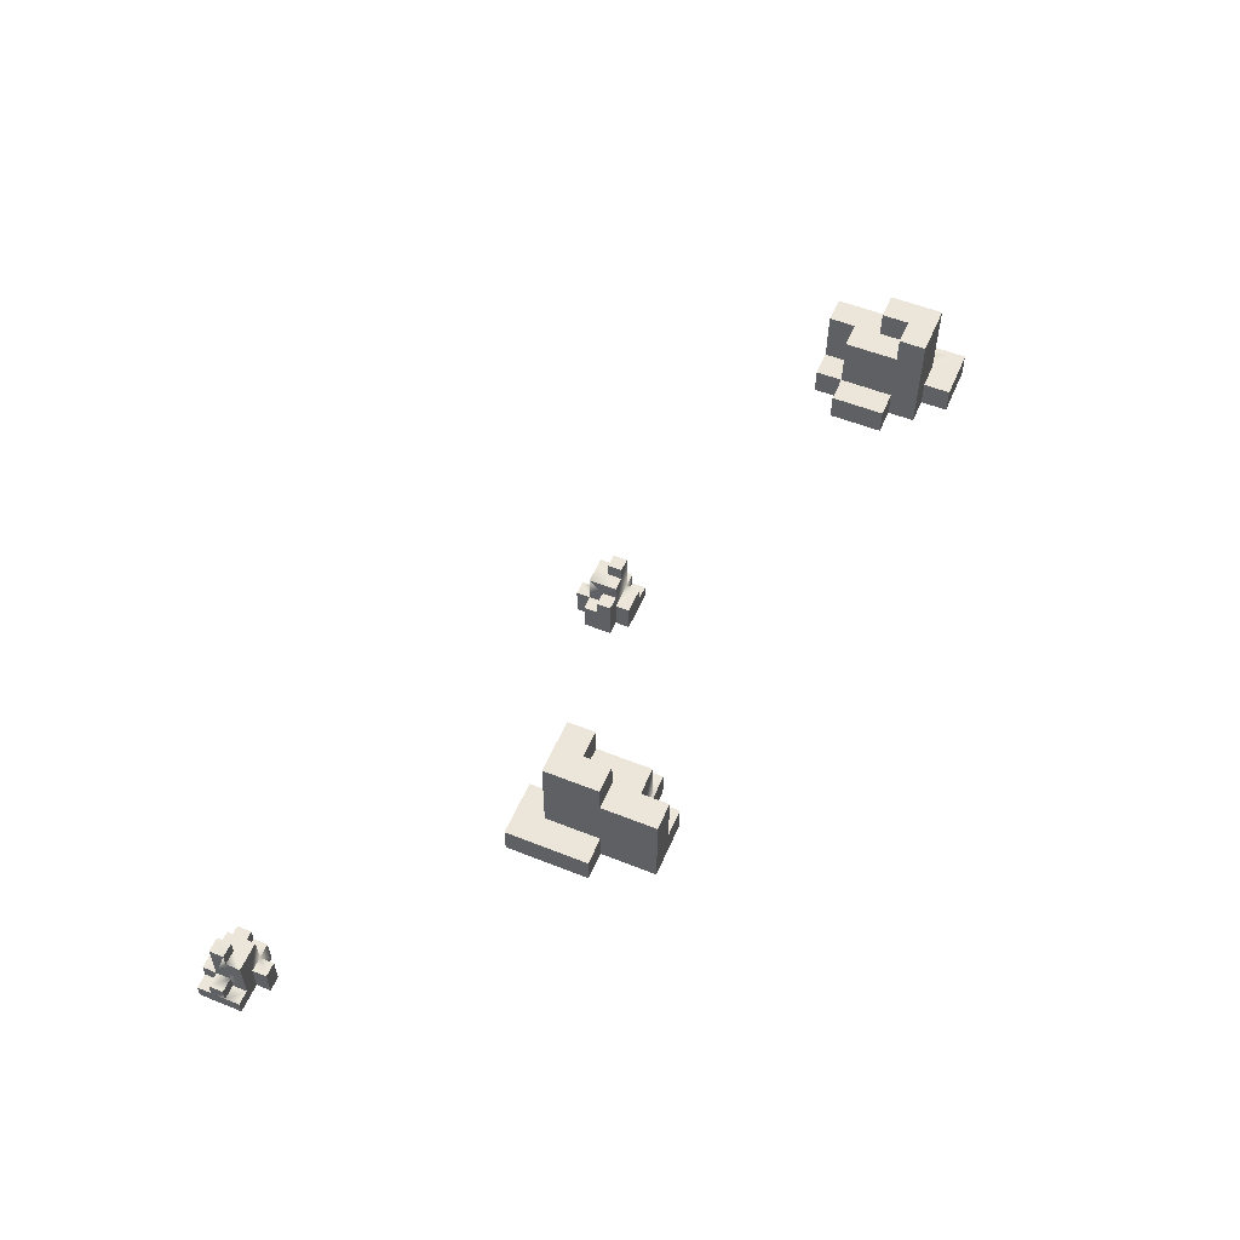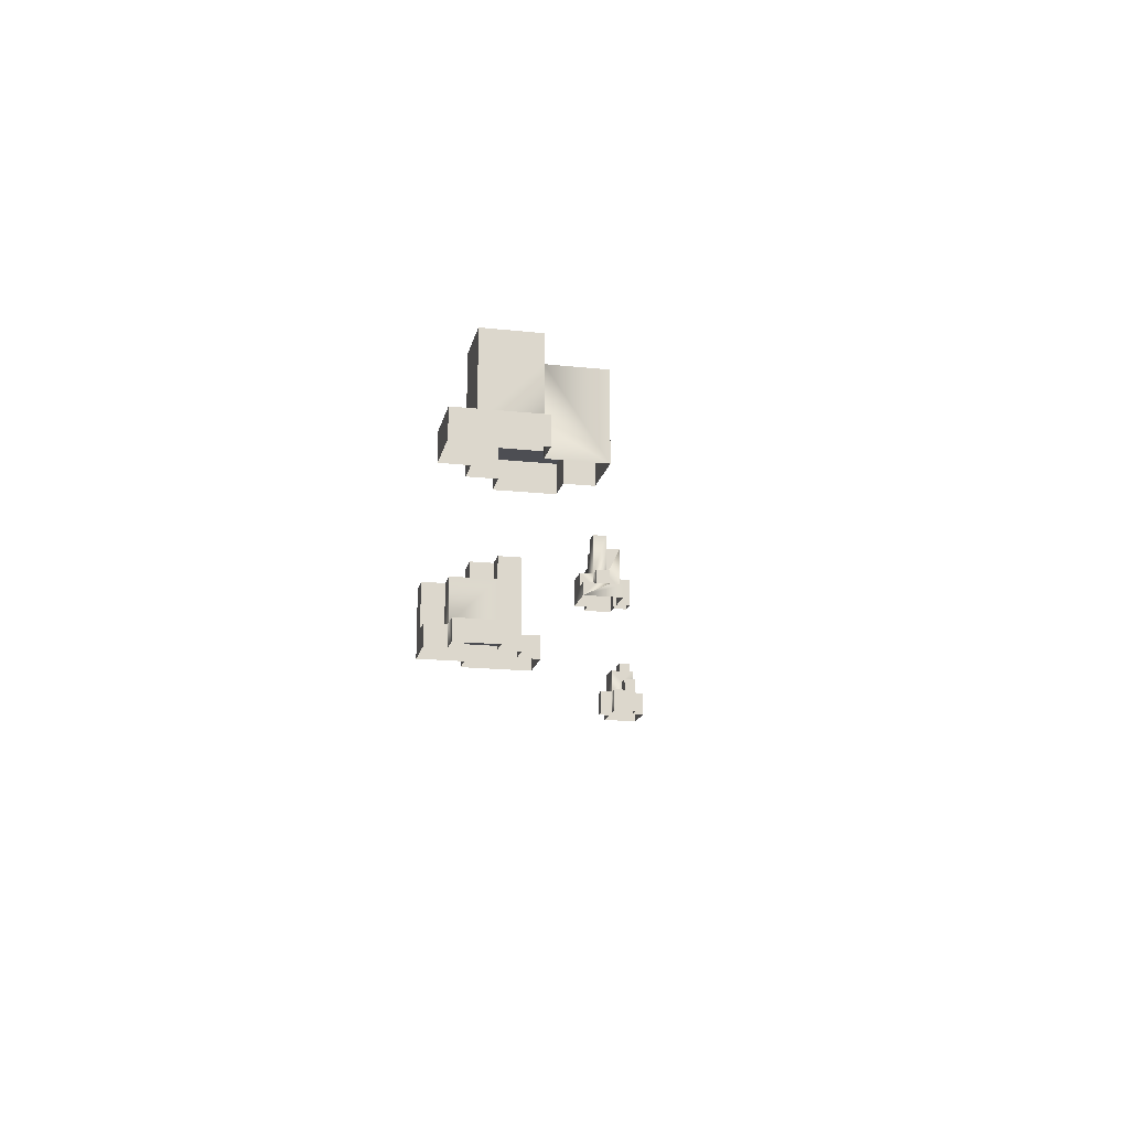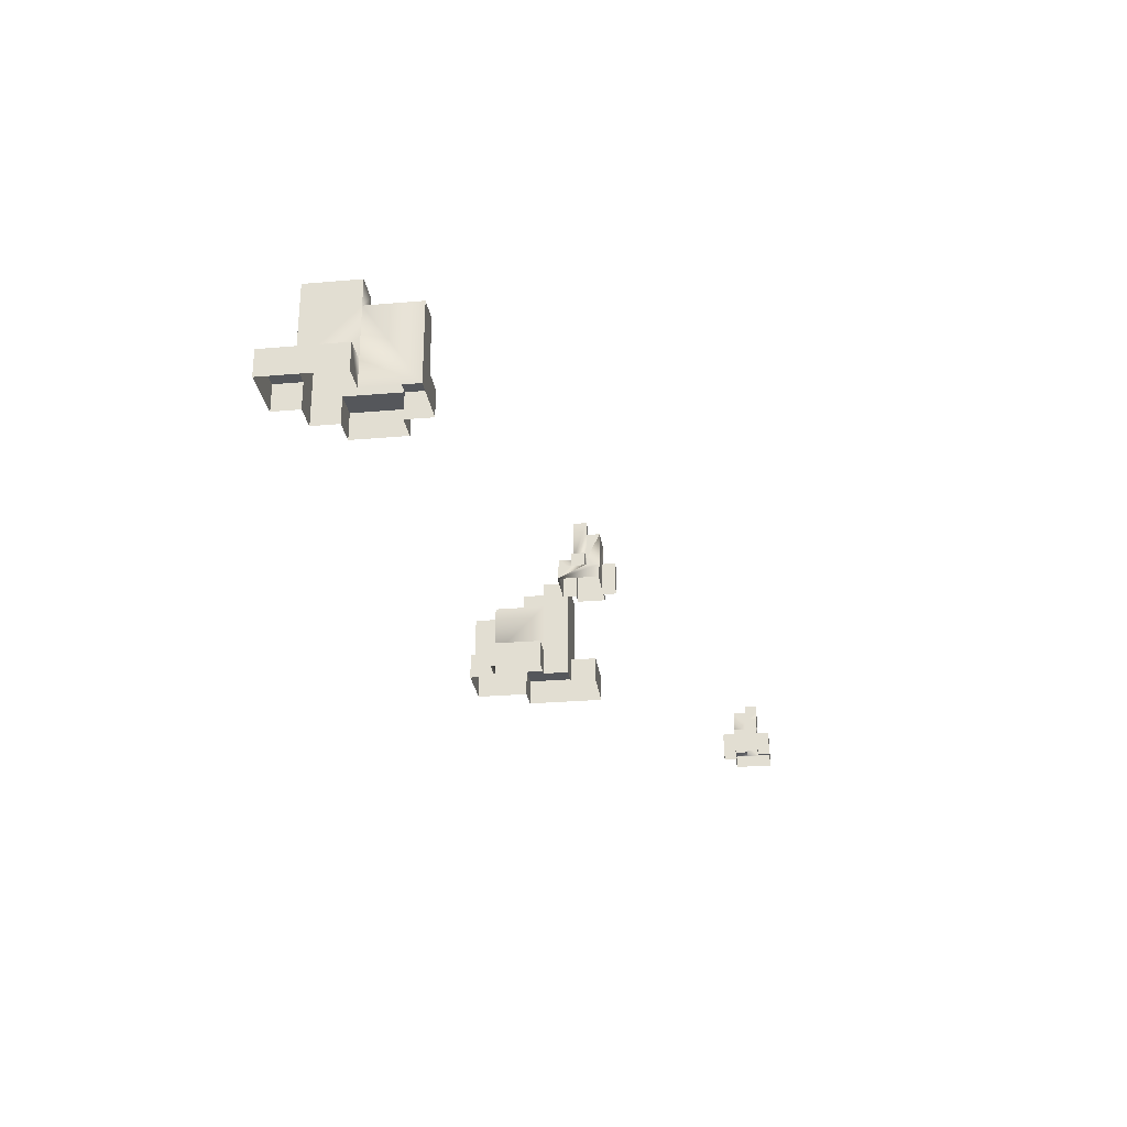
<metadata>
{"format":"obj","ext":"obj","renderer":"f3d","projection":"perspective","resolution":1024,"background":"white","views":[{"elev":54.6,"azim":113.0,"up":"+Z"},{"elev":-17.3,"azim":-102.1,"up":"+Z"},{"elev":-27.0,"azim":-82.4,"up":"+Z"}]}
</metadata>
<code>
g stones
v 6.04 -25.24 -17.36
v 5.04 -26.24 -17.36
v 5.04 -25.24 -17.36
v 7.04 -26.24 -17.36
v 7.04 -24.24 -17.36
v 6.04 -24.24 -17.36
v 5.04 -25.24 -18.36
v 6.04 -24.24 -18.36
v 6.04 -25.24 -18.36
v 6.04 -23.24 -18.36
v 7.04 -24.24 -18.36
v 7.04 -22.24 -18.36
v 6.04 -22.24 -18.36
v 5.04 -23.24 -18.36
v 8.04 -27.24 -20.36
v 8.04 -24.24 -21.36
v 8.04 -27.24 -21.36
v 8.04 -24.24 -20.36
v 7.04 -24.24 -20.36
v 7.04 -22.24 -21.36
v 7.04 -24.24 -21.36
v 7.04 -24.24 -18.36
v 7.04 -22.24 -18.36
v 7.04 -26.24 -20.36
v 7.04 -24.24 -17.36
v 7.04 -26.24 -17.36
v 7.04 -22.24 -21.36
v 5.04 -22.24 -20.36
v 5.04 -22.24 -21.36
v 6.04 -22.24 -20.36
v 6.04 -22.24 -18.36
v 7.04 -22.24 -18.36
v 5.04 -23.24 -18.36
v 6.04 -23.24 -20.36
v 6.04 -23.24 -18.36
v 5.04 -23.24 -20.36
v 4.04 -25.24 -20.36
v 4.04 -23.24 -21.36
v 4.04 -23.24 -20.36
v 4.04 -25.24 -21.36
v 5.04 -25.24 -20.36
v 5.04 -26.24 -21.36
v 5.04 -25.24 -21.36
v 5.04 -25.24 -18.36
v 5.04 -26.24 -17.36
v 5.04 -25.24 -17.36
v 5.04 -23.24 -20.36
v 5.04 -23.24 -18.36
v 8.04 -24.24 -20.36
v 7.04 -24.24 -21.36
v 8.04 -24.24 -21.36
v 7.04 -24.24 -20.36
v 7.04 -26.24 -20.36
v 6.04 -27.24 -20.36
v 6.04 -26.24 -20.36
v 8.04 -27.24 -20.36
v 7.04 -24.24 -20.36
v 8.04 -24.24 -20.36
v 4.04 -23.24 -20.36
v 5.04 -25.24 -20.36
v 4.04 -25.24 -20.36
v 5.04 -23.24 -20.36
v 4.04 -23.24 -21.36
v 5.04 -23.24 -20.36
v 4.04 -23.24 -20.36
v 5.04 -23.24 -21.36
v 6.04 -27.24 -21.36
v 6.04 -26.24 -20.36
v 6.04 -27.24 -20.36
v 6.04 -26.24 -21.36
v 5.04 -22.24 -20.36
v 5.04 -23.24 -21.36
v 5.04 -22.24 -21.36
v 5.04 -23.24 -20.36
v 6.04 -22.24 -20.36
v 5.04 -23.24 -20.36
v 5.04 -22.24 -20.36
v 6.04 -23.24 -20.36
v 6.04 -22.24 -18.36
v 6.04 -23.24 -20.36
v 6.04 -22.24 -20.36
v 6.04 -23.24 -18.36
v 6.04 -24.24 -17.36
v 7.04 -24.24 -18.36
v 7.04 -24.24 -17.36
v 6.04 -24.24 -18.36
v 6.04 -25.24 -17.36
v 6.04 -24.24 -18.36
v 6.04 -24.24 -17.36
v 6.04 -25.24 -18.36
v 6.04 -25.24 -18.36
v 5.04 -25.24 -17.36
v 5.04 -25.24 -18.36
v 6.04 -25.24 -17.36
v 15.69 -32.93 -19.32
v 16.19 -32.43 -19.32
v 16.19 -32.93 -19.32
v 15.19 -32.43 -19.32
v 15.19 -33.43 -19.32
v 15.69 -33.43 -19.32
v 15.69 -33.43 -18.82
v 16.19 -32.93 -18.82
v 16.19 -33.43 -18.82
v 15.69 -32.93 -18.82
v 15.19 -31.93 -20.32
v 15.69 -31.93 -21.32
v 15.69 -31.93 -20.32
v 15.19 -31.93 -21.32
v 15.69 -32.43 -20.32
v 15.19 -32.43 -19.32
v 15.19 -32.43 -20.32
v 16.19 -32.43 -19.32
v 16.19 -32.43 -20.82
v 15.69 -32.43 -21.32
v 16.69 -32.43 -20.82
v 16.69 -32.43 -21.32
v 14.69 -33.43 -19.82
v 14.69 -32.93 -20.32
v 14.69 -32.93 -19.82
v 14.69 -33.43 -21.32
v 14.69 -32.43 -21.32
v 14.69 -32.43 -20.32
v 15.19 -32.93 -19.82
v 15.19 -33.43 -19.32
v 15.19 -33.43 -19.82
v 15.19 -32.43 -19.32
v 15.19 -32.43 -20.32
v 15.19 -32.93 -20.32
v 16.69 -33.93 -21.32
v 16.69 -32.43 -20.82
v 16.69 -32.43 -21.32
v 16.69 -32.93 -20.82
v 16.69 -33.43 -20.82
v 16.69 -33.93 -20.82
v 16.69 -32.93 -20.32
v 16.69 -33.43 -20.32
v 16.69 -32.93 -20.82
v 16.19 -32.93 -18.82
v 16.19 -33.43 -20.32
v 16.19 -33.43 -18.82
v 16.19 -32.93 -19.32
v 16.19 -32.93 -18.82
v 16.19 -32.93 -20.32
v 16.19 -32.43 -19.32
v 16.19 -32.93 -20.32
v 16.19 -32.93 -19.32
v 16.19 -32.43 -20.82
v 16.19 -32.93 -20.82
v 14.69 -32.93 -19.82
v 15.19 -33.43 -19.82
v 14.69 -33.43 -19.82
v 15.19 -32.93 -19.82
v 14.69 -32.93 -20.32
v 15.19 -32.93 -19.82
v 14.69 -32.93 -19.82
v 15.19 -32.93 -20.32
v 14.69 -32.43 -20.32
v 15.19 -32.93 -20.32
v 14.69 -32.93 -20.32
v 15.19 -32.43 -20.32
v 15.19 -32.43 -20.32
v 14.69 -32.43 -21.32
v 15.19 -32.43 -21.32
v 14.69 -32.43 -20.32
v 15.69 -32.93 -18.82
v 16.19 -32.93 -19.32
v 16.19 -32.93 -18.82
v 15.69 -32.93 -19.32
v 15.69 -33.43 -18.82
v 15.69 -32.93 -19.32
v 15.69 -32.93 -18.82
v 15.69 -33.43 -19.32
v 16.19 -33.93 -20.32
v 16.19 -33.43 -20.82
v 16.19 -33.93 -20.82
v 16.19 -33.43 -20.32
v 15.19 -33.43 -20.32
v 16.19 -33.93 -20.32
v 15.19 -33.93 -20.32
v 16.19 -33.43 -20.32
v 15.19 -33.93 -21.32
v 15.19 -33.43 -20.32
v 15.19 -33.93 -20.32
v 15.19 -33.43 -21.32
v 15.19 -32.43 -20.32
v 15.19 -31.93 -21.32
v 15.19 -31.93 -20.32
v 15.19 -32.43 -21.32
v 15.69 -31.93 -20.32
v 15.19 -32.43 -20.32
v 15.19 -31.93 -20.32
v 15.69 -32.43 -20.32
v 15.69 -31.93 -21.32
v 15.69 -32.43 -20.32
v 15.69 -31.93 -20.32
v 15.69 -32.43 -21.32
v 16.69 -32.93 -20.82
v 16.19 -32.43 -20.82
v 16.69 -32.43 -20.82
v 16.19 -32.93 -20.82
v 16.69 -32.93 -20.32
v 16.19 -32.93 -20.82
v 16.69 -32.93 -20.82
v 16.19 -32.93 -20.32
v 16.69 -33.43 -20.32
v 16.19 -32.93 -20.32
v 16.69 -32.93 -20.32
v 16.19 -33.43 -20.32
v 16.69 -33.93 -20.82
v 16.19 -33.43 -20.82
v 16.69 -33.43 -20.82
v 16.19 -33.93 -20.82
v -2.27 -27.94 -19.32
v -2.77 -28.44 -19.32
v -2.77 -27.94 -19.32
v -1.77 -28.44 -19.32
v -1.77 -27.44 -19.32
v -2.27 -27.44 -19.32
v -2.27 -27.44 -18.82
v -2.77 -27.94 -18.82
v -2.77 -27.44 -18.82
v -2.27 -27.94 -18.82
v -1.27 -27.44 -19.82
v -1.27 -27.94 -20.32
v -1.27 -27.94 -19.82
v -1.27 -27.44 -21.32
v -1.27 -28.44 -21.32
v -1.27 -28.44 -20.32
v -1.77 -27.94 -19.82
v -1.77 -27.44 -19.32
v -1.77 -27.44 -19.82
v -1.77 -28.44 -19.32
v -1.77 -28.44 -20.32
v -1.77 -28.44 -19.32
v -1.77 -27.94 -20.32
v -2.77 -26.94 -20.32
v -1.77 -26.94 -21.32
v -1.77 -26.94 -20.32
v -2.77 -26.94 -20.82
v -3.27 -26.94 -21.32
v -3.27 -26.94 -20.82
v -1.27 -27.44 -21.32
v -1.77 -27.44 -20.32
v -1.77 -27.44 -21.32
v -1.27 -27.44 -19.82
v -1.77 -27.44 -19.82
v -2.27 -27.44 -19.32
v -2.77 -27.44 -20.32
v -2.77 -27.44 -18.82
v -2.27 -27.44 -18.82
v -1.77 -27.44 -19.82
v -1.77 -27.44 -19.32
v -3.27 -26.94 -21.32
v -3.27 -28.44 -20.82
v -3.27 -28.44 -21.32
v -3.27 -27.94 -20.82
v -3.27 -27.44 -20.82
v -3.27 -27.94 -20.32
v -3.27 -27.44 -20.32
v -3.27 -26.94 -21.32
v -3.27 -27.94 -20.82
v -3.27 -26.94 -20.82
v -2.77 -27.94 -18.82
v -2.77 -27.44 -20.32
v -2.77 -27.44 -18.82
v -2.77 -27.94 -19.32
v -2.77 -27.94 -20.32
v -2.77 -28.44 -19.32
v -2.77 -27.94 -20.32
v -2.77 -28.44 -20.82
v -2.77 -28.44 -19.32
v -2.77 -27.94 -20.82
v -1.27 -27.94 -19.82
v -1.77 -27.44 -19.82
v -1.27 -27.44 -19.82
v -1.77 -27.94 -19.82
v -1.27 -28.44 -20.32
v -1.77 -27.94 -20.32
v -1.27 -27.94 -20.32
v -1.77 -28.44 -20.32
v -2.27 -27.44 -18.82
v -2.27 -27.94 -19.32
v -2.27 -27.94 -18.82
v -2.27 -27.44 -19.32
v -2.77 -26.94 -20.32
v -2.77 -27.44 -20.82
v -2.77 -26.94 -20.82
v -2.77 -27.44 -20.32
v -1.77 -27.44 -20.32
v -2.77 -26.94 -20.32
v -1.77 -26.94 -20.32
v -2.77 -27.44 -20.32
v -1.77 -26.94 -21.32
v -1.77 -27.44 -20.32
v -1.77 -26.94 -20.32
v -1.77 -27.44 -21.32
v -1.77 -28.44 -20.32
v -1.77 -28.94 -21.32
v -1.77 -28.94 -20.32
v -1.77 -28.44 -21.32
v -2.27 -28.94 -20.32
v -1.77 -28.44 -20.32
v -1.77 -28.94 -20.32
v -2.27 -28.44 -20.32
v -2.27 -28.94 -21.32
v -2.27 -28.44 -20.32
v -2.27 -28.94 -20.32
v -2.27 -28.44 -21.32
v -3.27 -27.94 -20.82
v -2.77 -28.44 -20.82
v -3.27 -28.44 -20.82
v -2.77 -27.94 -20.82
v -3.27 -27.44 -20.32
v -2.77 -27.94 -20.32
v -3.27 -27.94 -20.32
v -2.77 -27.44 -20.32
v -3.27 -27.44 -20.82
v -2.77 -27.44 -20.32
v -3.27 -27.44 -20.32
v -2.77 -27.44 -20.82
v -3.27 -26.94 -20.82
v -2.77 -27.44 -20.82
v -3.27 -27.44 -20.82
v -2.77 -26.94 -20.82
v -16 -21.69 -17.36
v -15 -20.69 -17.36
v -15 -21.69 -17.36
v -17 -20.69 -17.36
v -17 -22.69 -17.36
v -16 -22.69 -17.36
v -15 -21.69 -18.36
v -16 -22.69 -18.36
v -16 -21.69 -18.36
v -16 -23.69 -18.36
v -17 -22.69 -18.36
v -17 -24.69 -18.36
v -16 -24.69 -18.36
v -15 -23.69 -18.36
v -18 -19.69 -20.36
v -18 -22.69 -21.36
v -18 -19.69 -21.36
v -18 -22.69 -20.36
v -17 -22.69 -20.36
v -17 -24.69 -21.36
v -17 -22.69 -21.36
v -17 -22.69 -18.36
v -17 -24.69 -18.36
v -17 -20.69 -20.36
v -17 -22.69 -18.36
v -17 -22.69 -20.36
v -17 -22.69 -17.36
v -17 -20.69 -17.36
v -17 -24.69 -21.36
v -15 -24.69 -20.36
v -15 -24.69 -21.36
v -16 -24.69 -20.36
v -16 -24.69 -18.36
v -17 -24.69 -18.36
v -15 -23.69 -18.36
v -16 -23.69 -20.36
v -16 -23.69 -18.36
v -15 -23.69 -20.36
v -14 -21.69 -20.36
v -14 -23.69 -21.36
v -14 -23.69 -20.36
v -14 -21.69 -21.36
v -15 -21.69 -20.36
v -15 -20.69 -21.36
v -15 -21.69 -21.36
v -15 -21.69 -18.36
v -15 -20.69 -17.36
v -15 -21.69 -17.36
v -15 -23.69 -20.36
v -15 -23.69 -18.36
v -18 -22.69 -20.36
v -17 -22.69 -21.36
v -18 -22.69 -21.36
v -17 -22.69 -20.36
v -17 -20.69 -20.36
v -16 -19.69 -20.36
v -16 -20.69 -20.36
v -18 -19.69 -20.36
v -17 -22.69 -20.36
v -18 -22.69 -20.36
v -18 -19.69 -21.36
v -16 -19.69 -20.36
v -18 -19.69 -20.36
v -16 -19.69 -21.36
v -14 -21.69 -20.36
v -15 -21.69 -21.36
v -14 -21.69 -21.36
v -15 -21.69 -20.36
v -14 -23.69 -20.36
v -15 -21.69 -20.36
v -14 -21.69 -20.36
v -15 -23.69 -20.36
v -14 -23.69 -21.36
v -15 -23.69 -20.36
v -14 -23.69 -20.36
v -15 -23.69 -21.36
v -16 -19.69 -21.36
v -16 -20.69 -20.36
v -16 -19.69 -20.36
v -16 -20.69 -21.36
v -15 -24.69 -20.36
v -15 -23.69 -21.36
v -15 -24.69 -21.36
v -15 -23.69 -20.36
v -16 -24.69 -20.36
v -15 -23.69 -20.36
v -15 -24.69 -20.36
v -16 -23.69 -20.36
v -16 -24.69 -18.36
v -16 -23.69 -20.36
v -16 -24.69 -20.36
v -16 -23.69 -18.36
v -16 -20.69 -20.36
v -17 -20.69 -17.36
v -17 -20.69 -20.36
v -15 -20.69 -17.36
v -15 -20.69 -21.36
v -16 -20.69 -21.36
v -16 -22.69 -17.36
v -17 -22.69 -18.36
v -17 -22.69 -17.36
v -16 -22.69 -18.36
v -16 -21.69 -17.36
v -16 -22.69 -18.36
v -16 -22.69 -17.36
v -16 -21.69 -18.36
v -15 -21.69 -17.36
v -16 -21.69 -18.36
v -16 -21.69 -17.36
v -15 -21.69 -18.36
v 6.04 -26.24 -21.36
v 5.04 -26.24 -21.36
v 6.04 -26.24 -20.36
v 5.04 -26.24 -17.36
v 7.04 -26.24 -17.36
v 7.04 -26.24 -20.36
v 8.04 -27.24 -20.36
v 6.04 -27.24 -21.36
v 6.04 -27.24 -20.36
v 8.04 -27.24 -21.36
v 5.04 -25.24 -20.36
v 4.04 -25.24 -21.36
v 4.04 -25.24 -20.36
v 5.04 -25.24 -21.36
v -2.27 -27.94 -18.82
v -2.77 -27.94 -19.82
v -2.77 -27.94 -18.82
v -2.27 -27.94 -19.82
v -2.77 -27.94 -20.32
v -3.27 -27.94 -20.82
v -3.27 -27.94 -20.32
v -2.77 -27.94 -20.82
v -2.77 -28.44 -20.82
v -3.27 -28.44 -21.32
v -3.27 -28.44 -20.82
v -2.77 -28.44 -21.32
v -1.77 -28.94 -20.32
v -2.27 -28.94 -21.32
v -2.27 -28.94 -20.32
v -1.77 -28.94 -21.32
v -1.27 -28.44 -20.32
v -1.77 -28.44 -21.32
v -1.77 -28.44 -20.32
v -1.27 -28.44 -21.32
v -1.27 -27.94 -19.82
v -1.77 -27.94 -20.32
v -1.77 -27.94 -19.82
v -1.27 -27.94 -20.32
v -2.27 -28.44 -21.32
v -2.77 -28.44 -20.32
v -2.27 -28.44 -20.32
v -2.77 -28.44 -21.32
v -1.77 -28.44 -19.32
v -2.77 -28.44 -19.32
v -2.27 -28.44 -20.32
v -1.77 -28.44 -19.32
v -1.77 -28.44 -20.32
v 16.19 -33.43 -18.82
v 15.69 -33.43 -19.32
v 15.69 -33.43 -18.82
v 16.19 -33.43 -20.32
v 16.19 -33.43 -20.32
v 15.19 -33.43 -19.32
v 15.19 -33.43 -19.82
v 15.19 -33.43 -20.32
v 14.69 -33.43 -21.32
v 15.19 -33.43 -19.82
v 14.69 -33.43 -19.82
v 15.19 -33.43 -21.32
v 16.69 -33.43 -20.32
v 16.19 -33.43 -20.82
v 16.19 -33.43 -20.32
v 16.69 -33.43 -20.82
v 16.19 -33.93 -20.32
v 15.19 -33.93 -21.32
v 15.19 -33.93 -20.32
v 16.19 -33.93 -20.82
v 16.69 -33.93 -21.32
v 16.69 -33.93 -20.82
g stones_0
f 3 2 1
f 2 4 1
f 4 5 1
f 5 6 1
f 9 8 7
f 8 10 7
f 11 10 8
f 12 10 11
f 13 10 12
f 10 14 7
f 17 16 15
f 18 15 16
f 21 20 19
f 20 22 19
f 23 22 20
f 19 22 24
f 22 25 24
f 25 26 24
f 29 28 27
f 28 30 27
f 30 31 27
f 31 32 27
f 35 34 33
f 36 33 34
f 39 38 37
f 40 37 38
f 43 42 41
f 42 44 41
f 45 44 42
f 46 44 45
f 41 44 47
f 47 44 48
f 51 50 49
f 52 49 50
f 55 54 53
f 54 56 53
f 53 56 57
f 56 58 57
f 61 60 59
f 62 59 60
f 65 64 63
f 66 63 64
f 69 68 67
f 70 67 68
f 73 72 71
f 74 71 72
f 77 76 75
f 78 75 76
f 81 80 79
f 82 79 80
f 85 84 83
f 86 83 84
f 89 88 87
f 90 87 88
f 93 92 91
f 94 91 92
f 97 96 95
f 96 98 95
f 98 99 95
f 99 100 95
f 103 102 101
f 104 101 102
f 107 106 105
f 108 105 106
f 111 110 109
f 110 112 109
f 112 113 109
f 113 114 109
f 115 114 113
f 116 114 115
f 119 118 117
f 117 118 120
f 120 118 121
f 118 122 121
f 125 124 123
f 124 126 123
f 126 127 123
f 127 128 123
f 131 130 129
f 130 132 129
f 132 133 129
f 133 134 129
f 136 133 135
f 135 133 137
f 140 139 138
f 142 139 141
f 139 143 141
f 146 145 144
f 144 145 147
f 145 148 147
f 151 150 149
f 152 149 150
f 155 154 153
f 156 153 154
f 159 158 157
f 160 157 158
f 163 162 161
f 164 161 162
f 167 166 165
f 168 165 166
f 171 170 169
f 172 169 170
f 175 174 173
f 176 173 174
f 179 178 177
f 180 177 178
f 183 182 181
f 184 181 182
f 187 186 185
f 188 185 186
f 191 190 189
f 192 189 190
f 195 194 193
f 196 193 194
f 199 198 197
f 200 197 198
f 203 202 201
f 204 201 202
f 207 206 205
f 208 205 206
f 211 210 209
f 212 209 210
f 215 214 213
f 214 216 213
f 216 217 213
f 217 218 213
f 221 220 219
f 222 219 220
f 225 224 223
f 223 224 226
f 226 224 227
f 224 228 227
f 231 230 229
f 230 232 229
f 234 233 229
f 233 235 229
f 238 237 236
f 237 239 236
f 240 239 237
f 241 239 240
f 244 243 242
f 242 243 245
f 245 243 246
f 243 247 246
f 248 247 243
f 249 247 248
f 250 247 249
f 247 252 251
f 255 254 253
f 254 256 253
f 258 257 256
f 259 257 258
f 261 257 260
f 257 262 260
f 265 264 263
f 263 264 266
f 264 267 266
f 266 269 268
f 271 269 270
f 269 272 270
f 275 274 273
f 276 273 274
f 279 278 277
f 280 277 278
f 283 282 281
f 284 281 282
f 287 286 285
f 288 285 286
f 291 290 289
f 292 289 290
f 295 294 293
f 296 293 294
f 299 298 297
f 300 297 298
f 303 302 301
f 304 301 302
f 307 306 305
f 308 305 306
f 311 310 309
f 312 309 310
f 315 314 313
f 316 313 314
f 319 318 317
f 320 317 318
f 323 322 321
f 324 321 322
f 327 326 325
f 326 328 325
f 328 329 325
f 329 330 325
f 333 332 331
f 332 334 331
f 335 334 332
f 336 334 335
f 337 334 336
f 334 338 331
f 341 340 339
f 342 339 340
f 345 344 343
f 344 346 343
f 347 346 344
f 350 349 348
f 349 351 348
f 351 352 348
f 355 354 353
f 354 356 353
f 356 357 353
f 357 358 353
f 361 360 359
f 362 359 360
f 365 364 363
f 366 363 364
f 369 368 367
f 368 370 367
f 371 370 368
f 372 370 371
f 367 370 373
f 373 370 374
f 377 376 375
f 378 375 376
f 381 380 379
f 380 382 379
f 379 382 383
f 382 384 383
f 387 386 385
f 388 385 386
f 391 390 389
f 392 389 390
f 395 394 393
f 396 393 394
f 399 398 397
f 400 397 398
f 403 402 401
f 404 401 402
f 407 406 405
f 408 405 406
f 411 410 409
f 412 409 410
f 415 414 413
f 416 413 414
f 419 418 417
f 418 420 417
f 420 421 417
f 421 422 417
f 425 424 423
f 426 423 424
f 429 428 427
f 430 427 428
f 433 432 431
f 434 431 432
f 437 436 435
f 437 438 436
f 438 437 439
f 440 439 437
f 443 442 441
f 444 441 442
f 447 446 445
f 448 445 446
f 451 450 449
f 452 449 450
f 455 454 453
f 456 453 454
f 459 458 457
f 460 457 458
f 463 462 461
f 464 461 462
f 467 466 465
f 468 465 466
f 471 470 469
f 472 469 470
f 475 474 473
f 476 473 474
f 475 477 474
f 478 474 477
f 481 480 479
f 484 483 482
f 485 482 483
f 483 487 486
f 488 486 487
f 489 486 488
f 489 491 490
f 492 490 491
f 490 493 489
f 496 495 494
f 497 494 495
f 500 499 498
f 501 498 499
f 499 502 501
f 502 503 501

</code>
